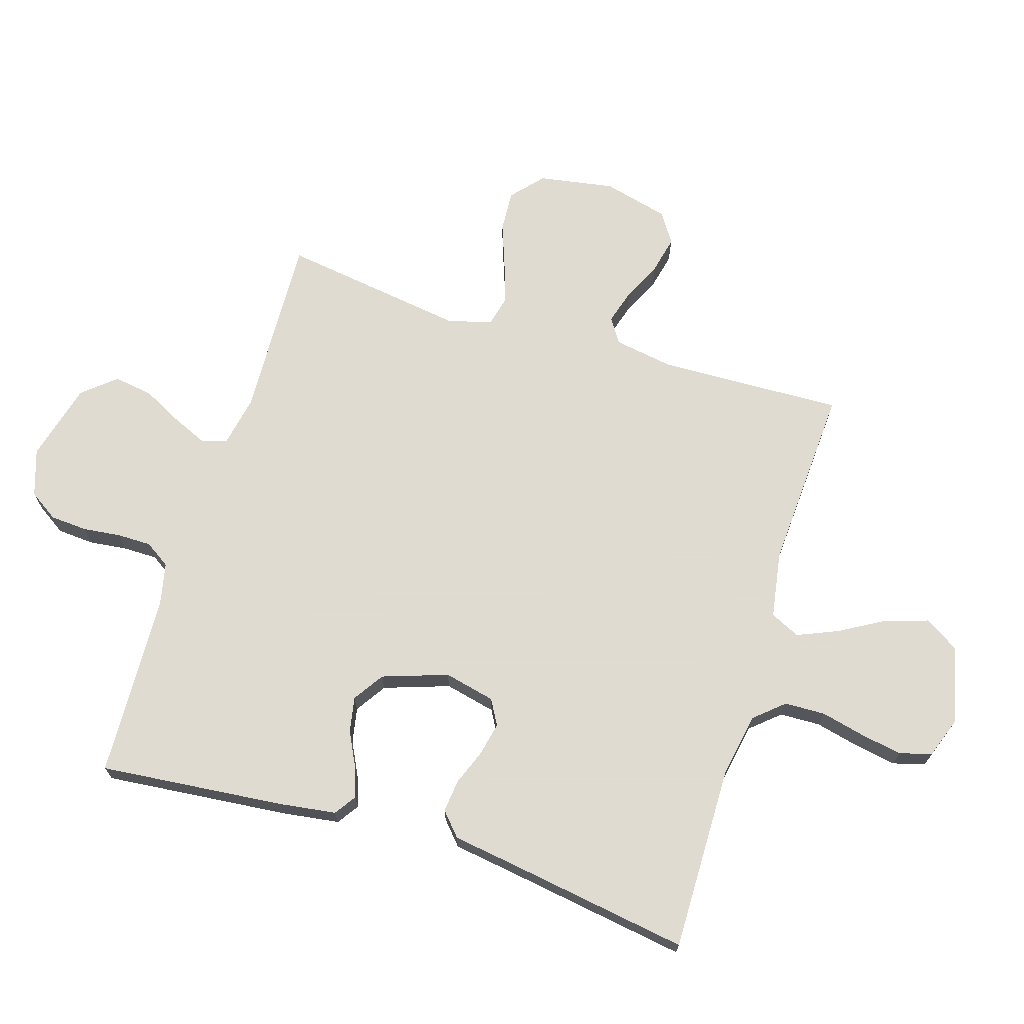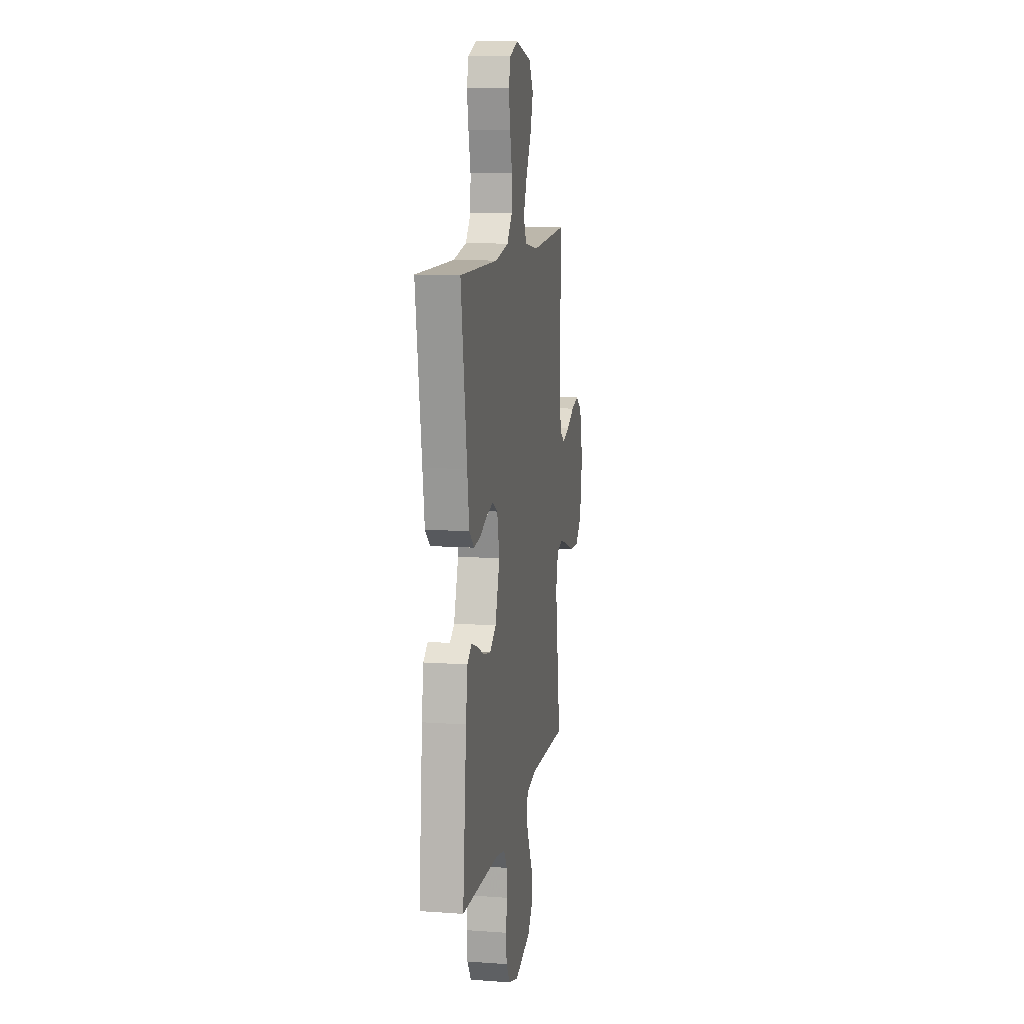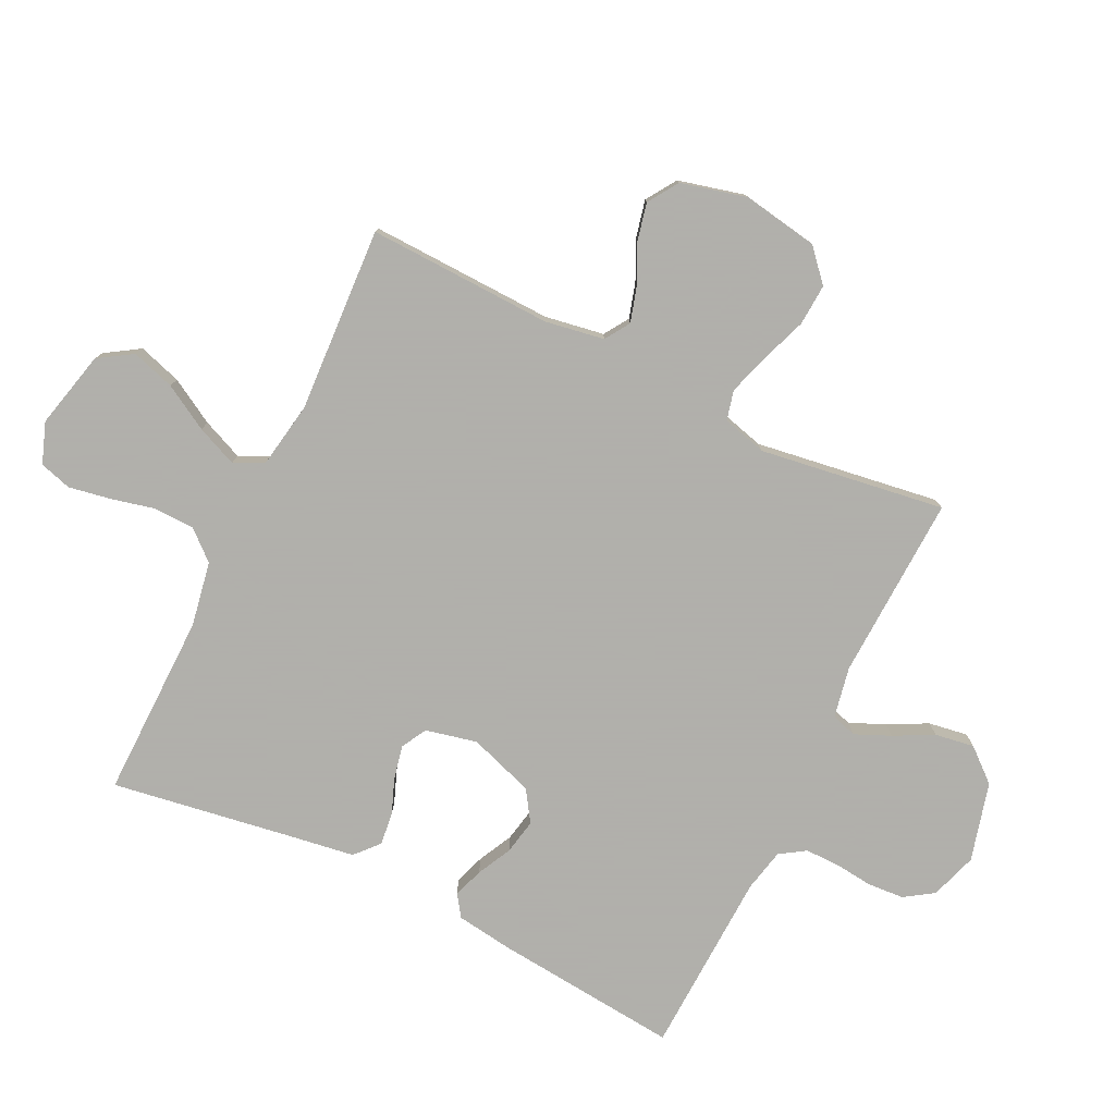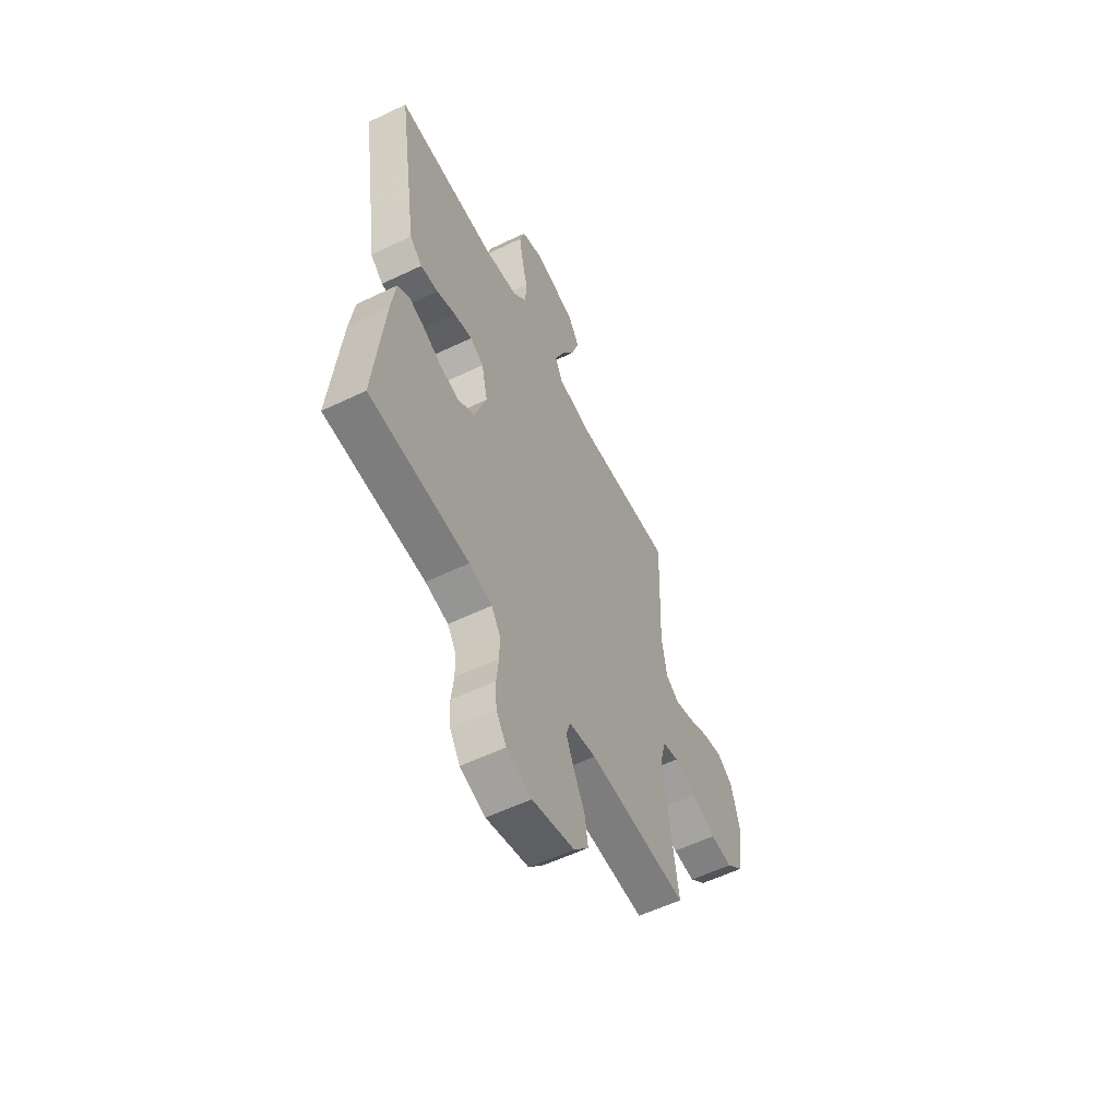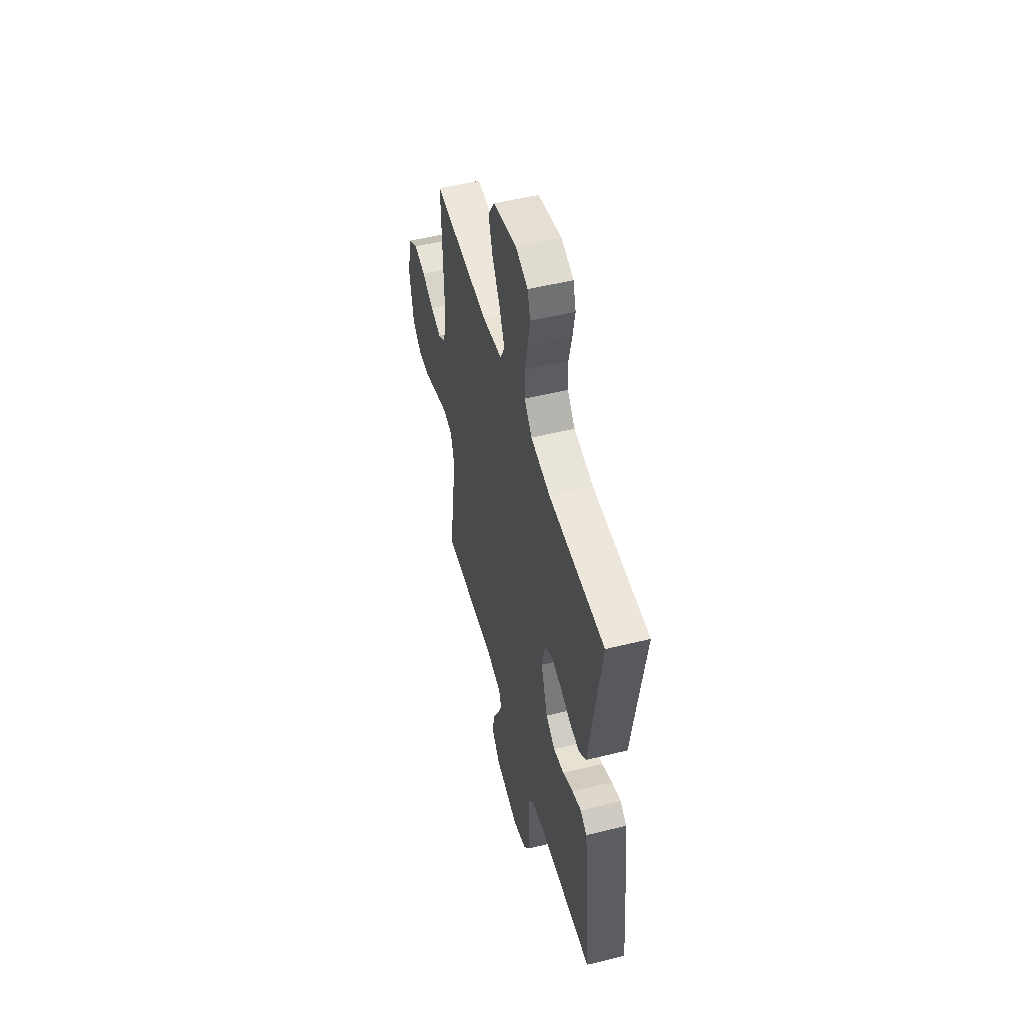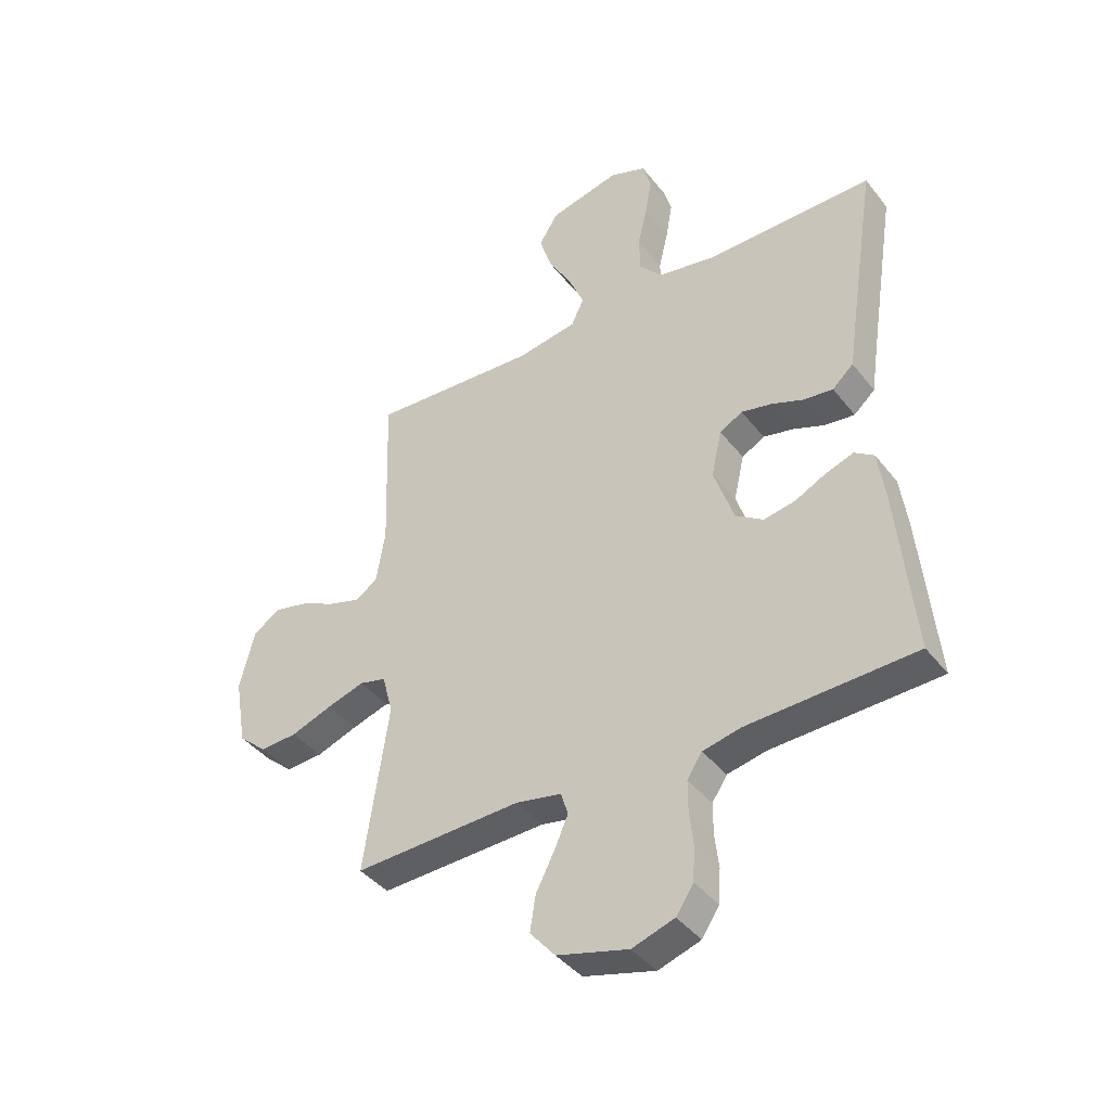
<metadata>
{"format":"obj","ext":"obj","renderer":"f3d","projection":"perspective","resolution":1024,"background":"white","views":[{"elev":69.8,"azim":-72.8,"up":"+Y"},{"elev":11.3,"azim":-80.2,"up":"+Z"},{"elev":-78.4,"azim":64.0,"up":"+Y"},{"elev":-57.3,"azim":-63.5,"up":"+Z"},{"elev":51.8,"azim":-105.1,"up":"+Z"},{"elev":-40.8,"azim":-145.8,"up":"+Z"}]}
</metadata>
<code>
v -0.5 0.07 0.5
v -0.2 0.07 0.496
v -0.095 0.07 0.515
v -0.054 0.07 0.562
v -0.052 0.07 0.628
v -0.069 0.07 0.7
v -0.081 0.07 0.767
v -0.066 0.07 0.819
v 0 0.07 0.843
v 0.126 0.07 0.813
v 0.161 0.07 0.758
v 0.139 0.07 0.688
v 0.097 0.07 0.615
v 0.069 0.07 0.549
v 0.092 0.07 0.501
v 0.2 0.07 0.483
v 0.5 0.07 0.5
v 0.49 0.07 0.2
v 0.506 0.07 0.104
v 0.546 0.07 0.078
v 0.603 0.07 0.095
v 0.666 0.07 0.125
v 0.727 0.07 0.139
v 0.776 0.07 0.107
v 0.803 0.07 0
v 0.782 0.07 -0.123
v 0.731 0.07 -0.168
v 0.664 0.07 -0.164
v 0.59 0.07 -0.137
v 0.523 0.07 -0.116
v 0.475 0.07 -0.128
v 0.456 0.07 -0.2
v 0.5 0.07 -0.5
v 0.2 0.07 -0.488
v 0.118 0.07 -0.504
v 0.105 0.07 -0.545
v 0.13 0.07 -0.602
v 0.163 0.07 -0.666
v 0.173 0.07 -0.73
v 0.128 0.07 -0.783
v 0 0.07 -0.817
v -0.076 0.07 -0.792
v -0.107 0.07 -0.745
v -0.111 0.07 -0.685
v -0.104 0.07 -0.623
v -0.104 0.07 -0.568
v -0.131 0.07 -0.527
v -0.2 0.07 -0.512
v -0.5 0.07 -0.5
v -0.471 0.07 -0.2
v -0.458 0.07 -0.107
v -0.423 0.07 -0.083
v -0.374 0.07 -0.1
v -0.318 0.07 -0.128
v -0.261 0.07 -0.139
v -0.211 0.07 -0.106
v -0.175 0.07 0
v -0.194 0.07 0.083
v -0.235 0.07 0.106
v -0.29 0.07 0.094
v -0.347 0.07 0.072
v -0.4 0.07 0.066
v -0.438 0.07 0.1
v -0.453 0.07 0.2
v -0.5 0 0.5
v -0.2 0 0.496
v -0.095 0 0.515
v -0.054 0 0.562
v -0.052 0 0.628
v -0.069 0 0.7
v -0.081 0 0.767
v -0.066 0 0.819
v 0 0 0.843
v 0.126 0 0.813
v 0.161 0 0.758
v 0.139 0 0.688
v 0.097 0 0.615
v 0.069 0 0.549
v 0.092 0 0.501
v 0.2 0 0.483
v 0.5 0 0.5
v 0.49 0 0.2
v 0.506 0 0.104
v 0.546 0 0.078
v 0.603 0 0.095
v 0.666 0 0.125
v 0.727 0 0.139
v 0.776 0 0.107
v 0.803 0 0
v 0.782 0 -0.123
v 0.731 0 -0.168
v 0.664 0 -0.164
v 0.59 0 -0.137
v 0.523 0 -0.116
v 0.475 0 -0.128
v 0.456 0 -0.2
v 0.5 0 -0.5
v 0.2 0 -0.488
v 0.118 0 -0.504
v 0.105 0 -0.545
v 0.13 0 -0.602
v 0.163 0 -0.666
v 0.173 0 -0.73
v 0.128 0 -0.783
v 0 0 -0.817
v -0.076 0 -0.792
v -0.107 0 -0.745
v -0.111 0 -0.685
v -0.104 0 -0.623
v -0.104 0 -0.568
v -0.131 0 -0.527
v -0.2 0 -0.512
v -0.5 0 -0.5
v -0.471 0 -0.2
v -0.458 0 -0.107
v -0.423 0 -0.083
v -0.374 0 -0.1
v -0.318 0 -0.128
v -0.261 0 -0.139
v -0.211 0 -0.106
v -0.175 0 0
v -0.194 0 0.083
v -0.235 0 0.106
v -0.29 0 0.094
v -0.347 0 0.072
v -0.4 0 0.066
v -0.438 0 0.1
v -0.453 0 0.2
f 62 63 64
f 61 62 64
f 60 61 64
f 64 1 2
f 60 64 2
f 59 60 2
f 58 59 2 3
f 57 58 3 4
f 52 53 54
f 51 52 54
f 50 51 54
f 49 50 54
f 48 49 54
f 47 48 54 55
f 46 47 55 56
f 43 44 45
f 42 43 45
f 41 42 45
f 40 41 45
f 39 40 45
f 38 39 45
f 37 38 45
f 36 37 45 46
f 46 56 57
f 36 46 57
f 35 36 57
f 32 33 34
f 35 57 4
f 34 35 4
f 32 34 4
f 31 32 4
f 27 28 29
f 26 27 29
f 25 26 29
f 24 25 29
f 23 24 29
f 22 23 29
f 21 22 29
f 20 21 29 30
f 16 17 18
f 15 16 18 19
f 11 12 13
f 10 11 13
f 9 10 13
f 8 9 13
f 7 8 13
f 6 7 13
f 5 6 13
f 5 13 14
f 4 5 14 15
f 19 20 30 31
f 4 15 19 31
f 128 127 126
f 128 126 125
f 128 125 124
f 66 65 128
f 66 128 124
f 66 124 123
f 67 66 123 122
f 68 67 122 121
f 118 117 116
f 118 116 115
f 118 115 114
f 118 114 113
f 118 113 112
f 119 118 112 111
f 120 119 111 110
f 109 108 107
f 109 107 106
f 109 106 105
f 109 105 104
f 109 104 103
f 109 103 102
f 109 102 101
f 110 109 101 100
f 121 120 110
f 121 110 100
f 121 100 99
f 98 97 96
f 68 121 99
f 68 99 98
f 68 98 96
f 68 96 95
f 93 92 91
f 93 91 90
f 93 90 89
f 93 89 88
f 93 88 87
f 93 87 86
f 93 86 85
f 94 93 85 84
f 82 81 80
f 83 82 80 79
f 77 76 75
f 77 75 74
f 77 74 73
f 77 73 72
f 77 72 71
f 77 71 70
f 77 70 69
f 78 77 69
f 79 78 69 68
f 95 94 84 83
f 95 83 79 68
f 1 65 66 2
f 2 66 67 3
f 3 67 68 4
f 4 68 69 5
f 5 69 70 6
f 6 70 71 7
f 7 71 72 8
f 8 72 73 9
f 9 73 74 10
f 10 74 75 11
f 11 75 76 12
f 12 76 77 13
f 13 77 78 14
f 14 78 79 15
f 15 79 80 16
f 16 80 81 17
f 17 81 82 18
f 18 82 83 19
f 19 83 84 20
f 20 84 85 21
f 21 85 86 22
f 22 86 87 23
f 23 87 88 24
f 24 88 89 25
f 25 89 90 26
f 26 90 91 27
f 27 91 92 28
f 28 92 93 29
f 29 93 94 30
f 30 94 95 31
f 31 95 96 32
f 32 96 97 33
f 33 97 98 34
f 34 98 99 35
f 35 99 100 36
f 36 100 101 37
f 37 101 102 38
f 38 102 103 39
f 39 103 104 40
f 40 104 105 41
f 41 105 106 42
f 42 106 107 43
f 43 107 108 44
f 44 108 109 45
f 45 109 110 46
f 46 110 111 47
f 47 111 112 48
f 48 112 113 49
f 49 113 114 50
f 50 114 115 51
f 51 115 116 52
f 52 116 117 53
f 53 117 118 54
f 54 118 119 55
f 55 119 120 56
f 56 120 121 57
f 57 121 122 58
f 58 122 123 59
f 59 123 124 60
f 60 124 125 61
f 61 125 126 62
f 62 126 127 63
f 63 127 128 64
f 64 128 65 1

</code>
